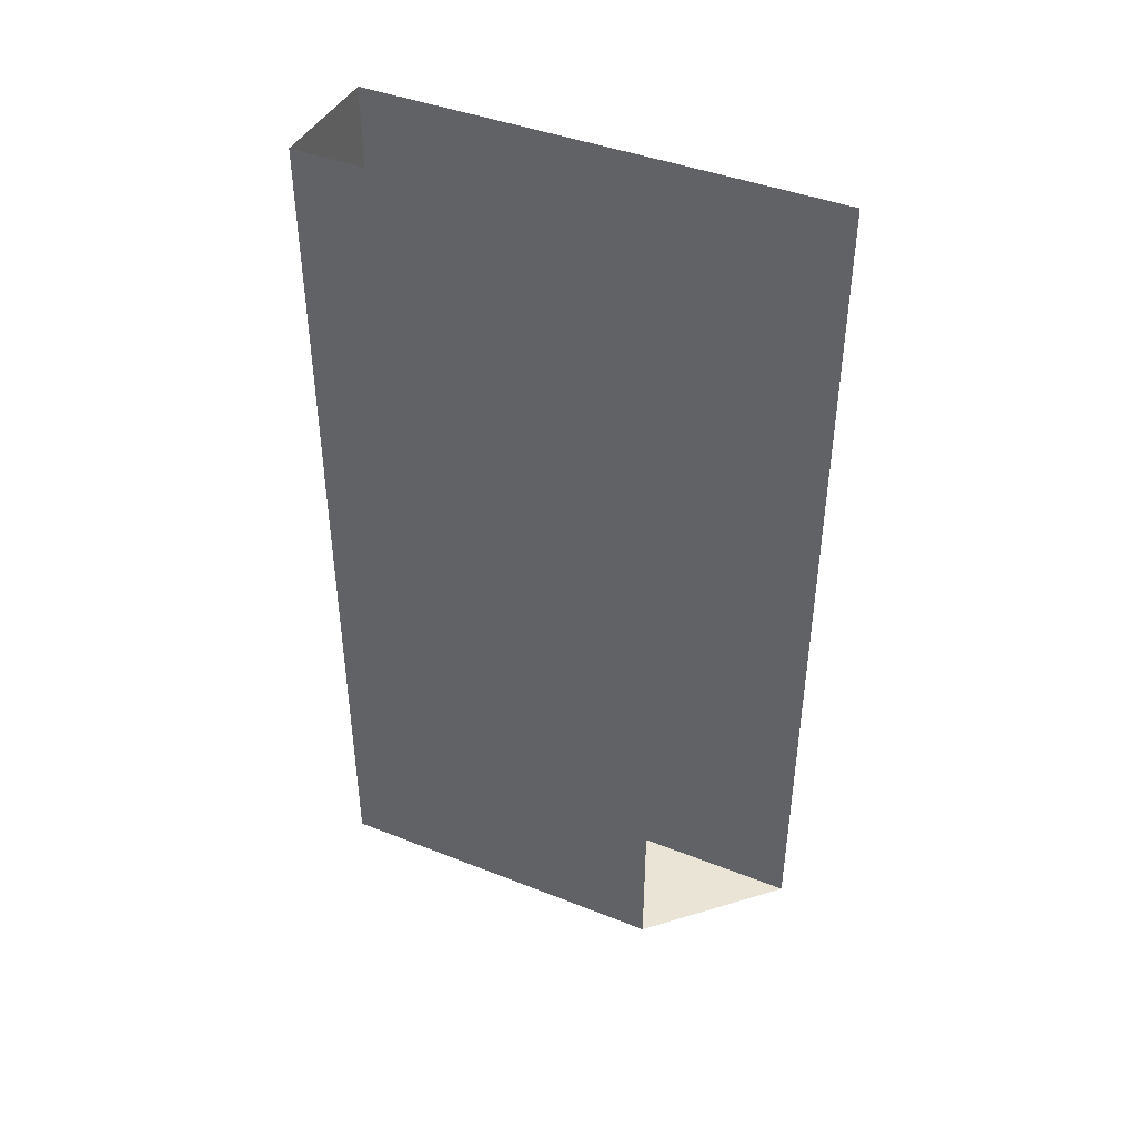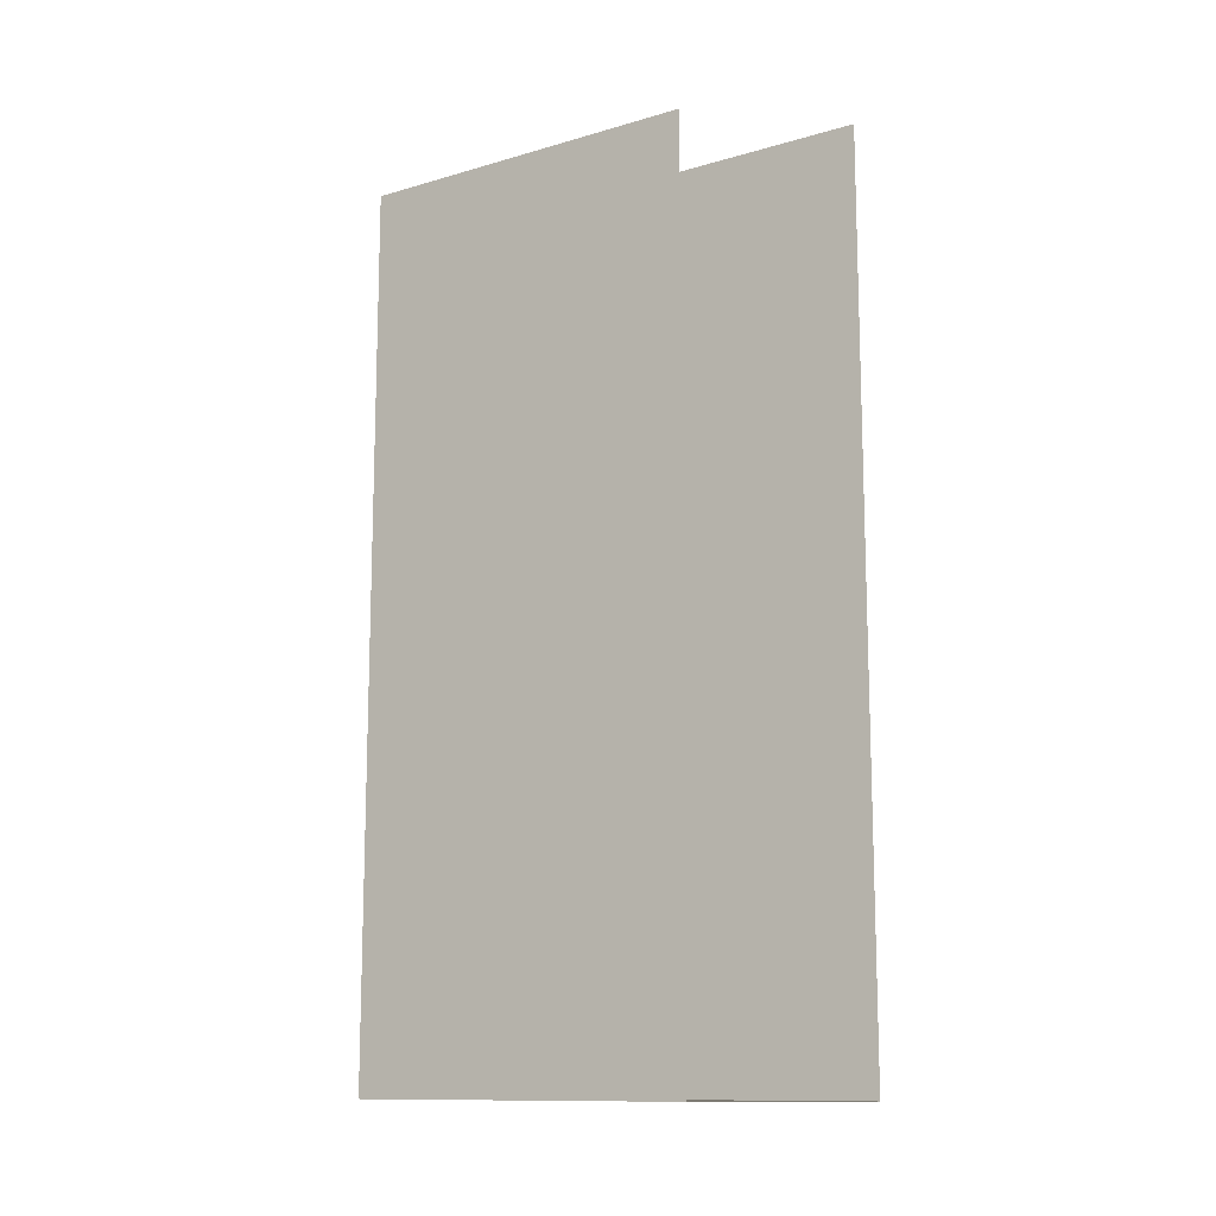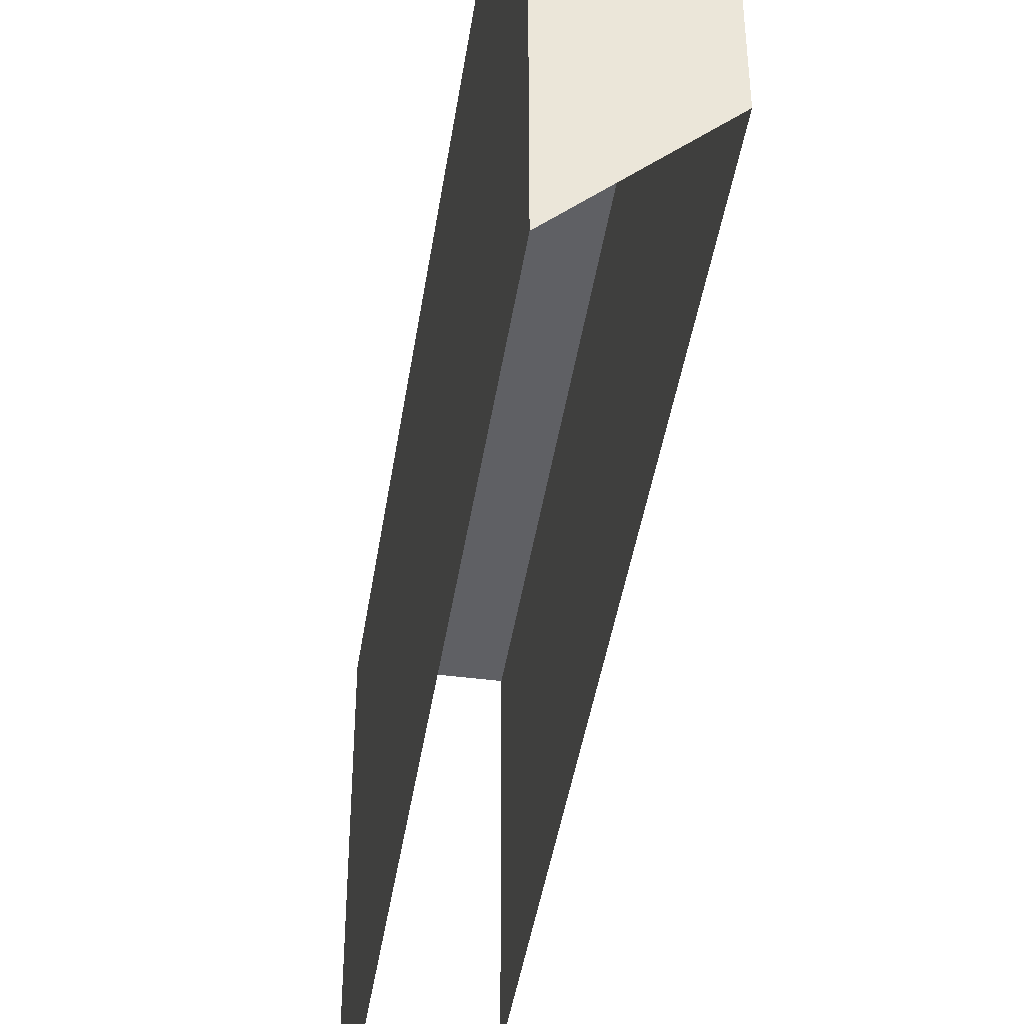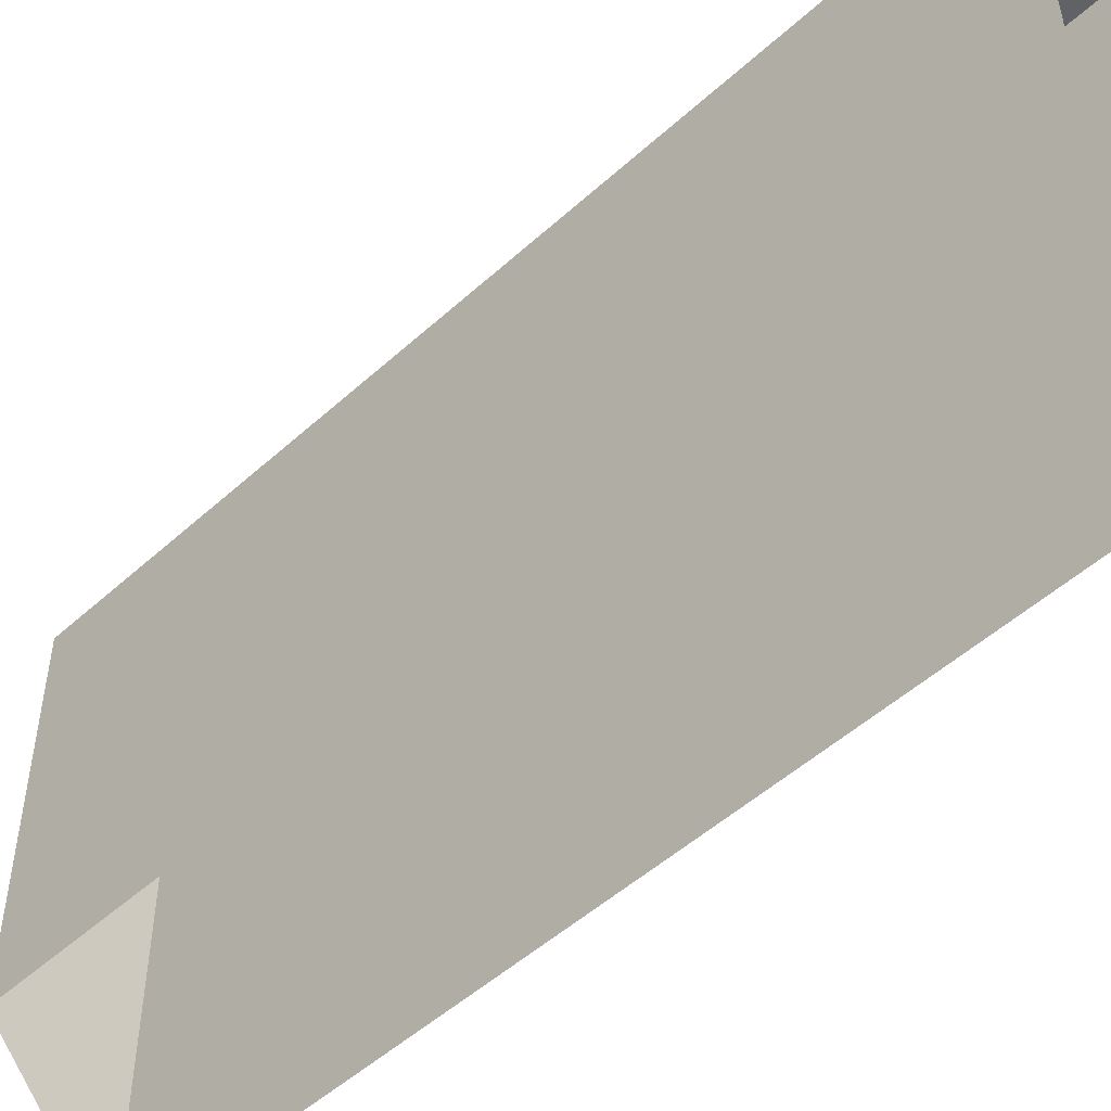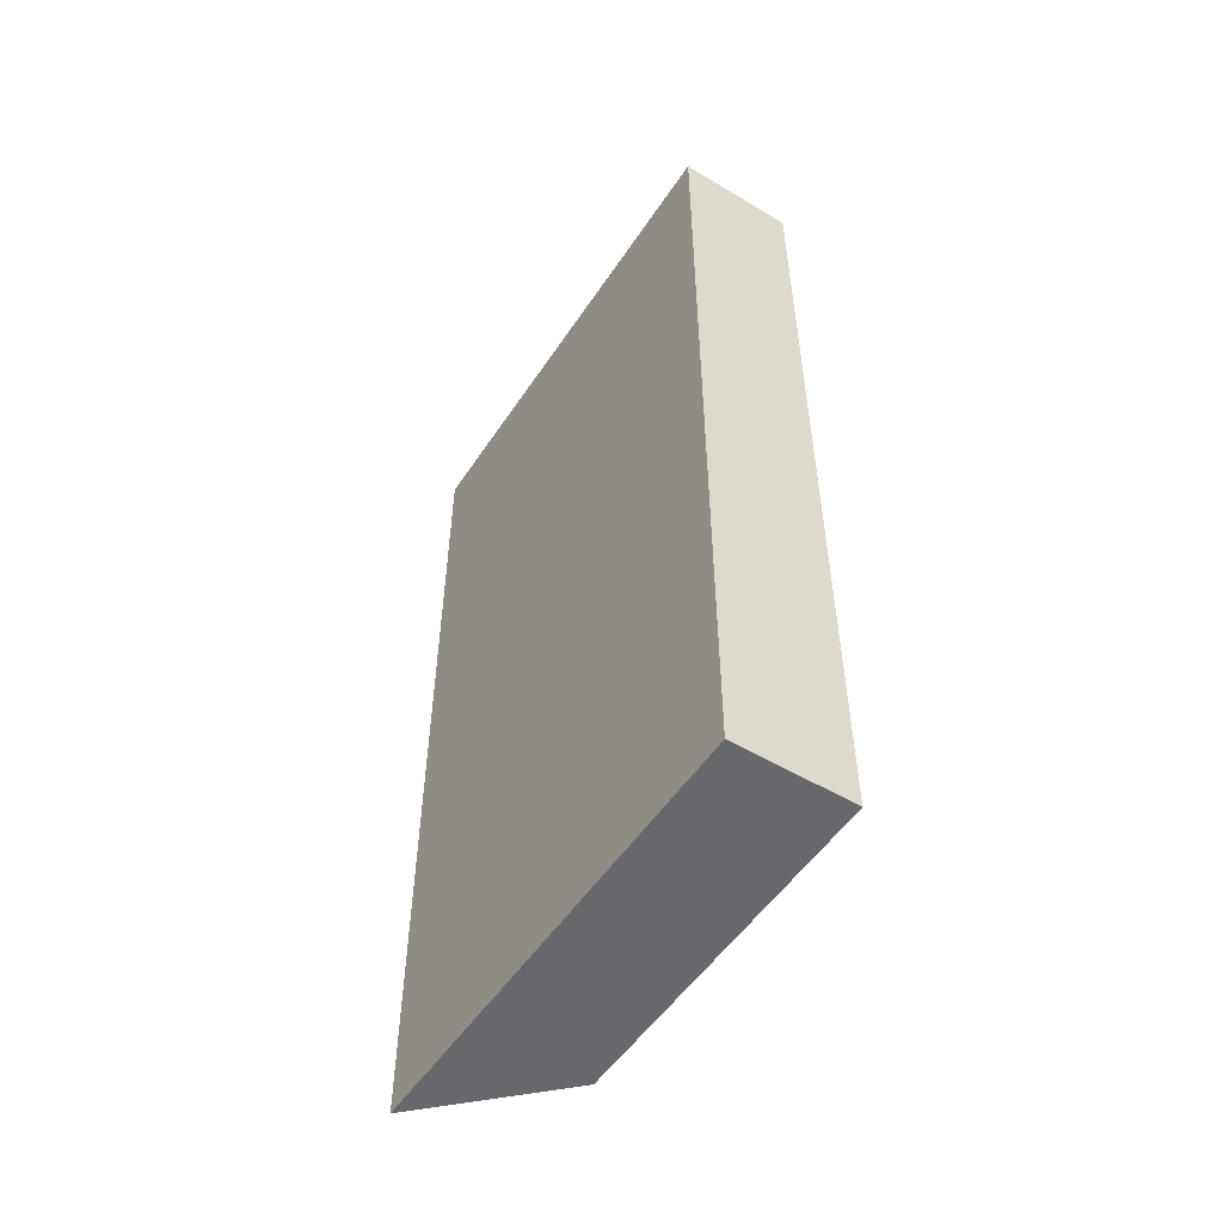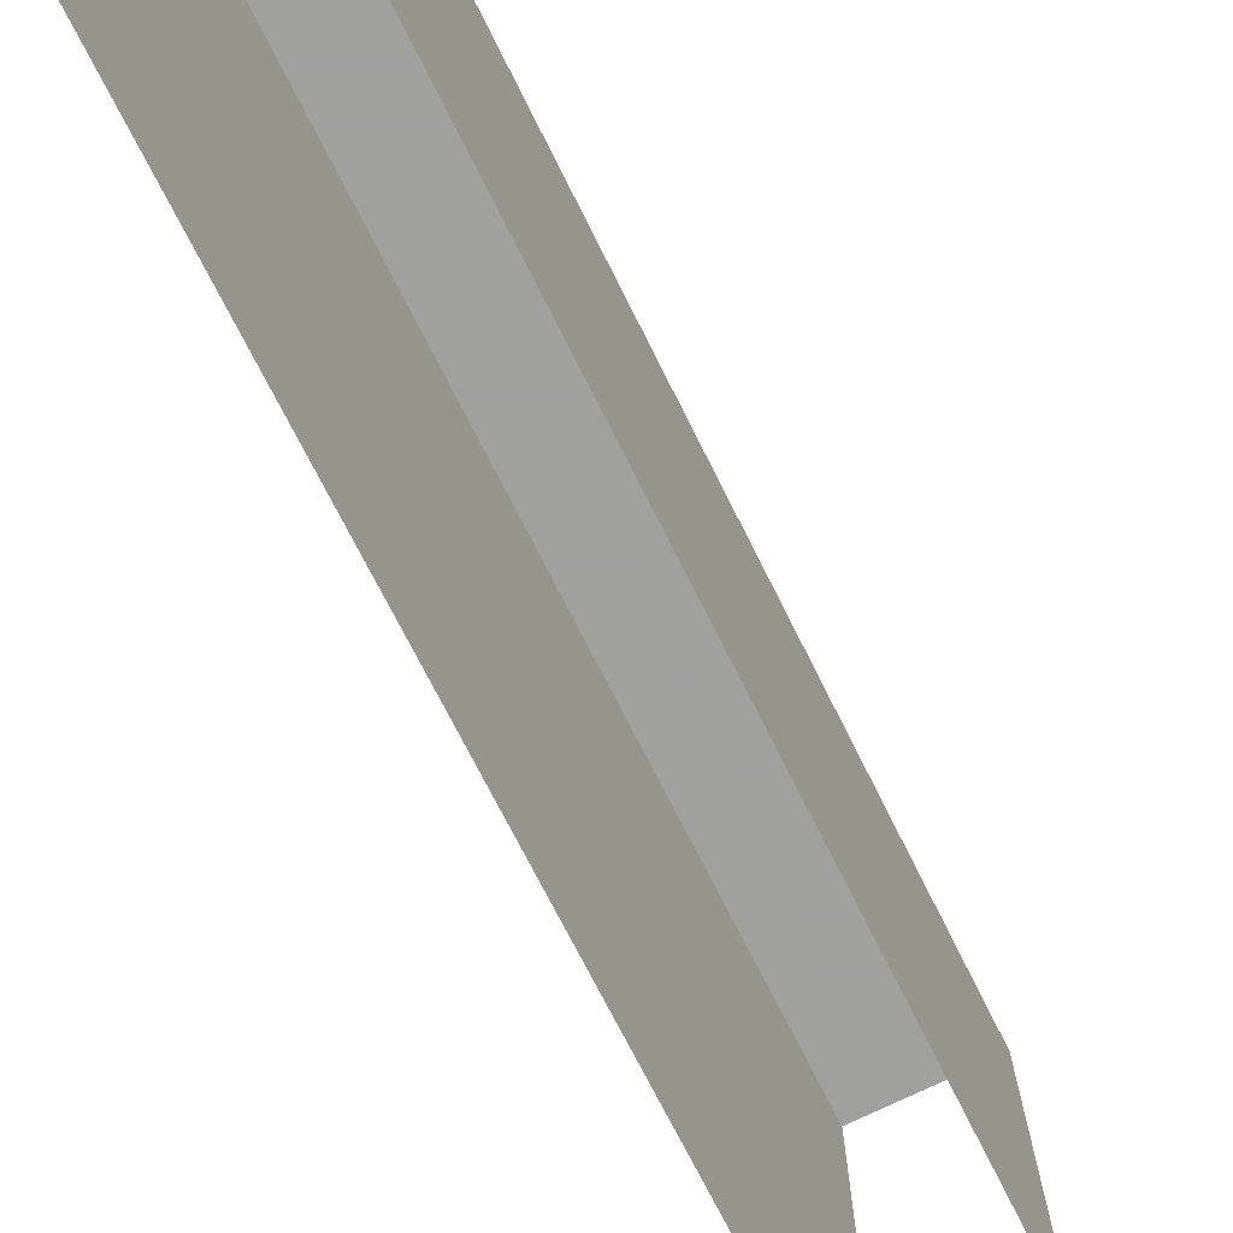
<metadata>
{"format":"obj","ext":"obj","renderer":"f3d","projection":"perspective","resolution":1024,"background":"white","views":[{"elev":42.4,"azim":115.3,"up":"+Y"},{"elev":-12.4,"azim":124.0,"up":"+Y"},{"elev":-43.7,"azim":-8.7,"up":"+Z"},{"elev":-50.7,"azim":134.7,"up":"+Z"},{"elev":-52.4,"azim":-32.7,"up":"+Y"},{"elev":-71.7,"azim":26.5,"up":"+Z"}]}
</metadata>
<code>
v -0.25 -1.875 0.5
v -0.5 -1.875 0.5
v -0.5 -1.875 -0.5
v -0.25 -1.875 -0.25
v -0.25 0 0.5
v -0.5 0 0.5
v -0.5 0 -0.5
v -0.25 0 -0.25
f 1 2 3
f 1 3 4
f 1 4 5
f 1 5 6
f 1 6 2
f 2 6 7
f 2 7 3
f 5 4 8

</code>
